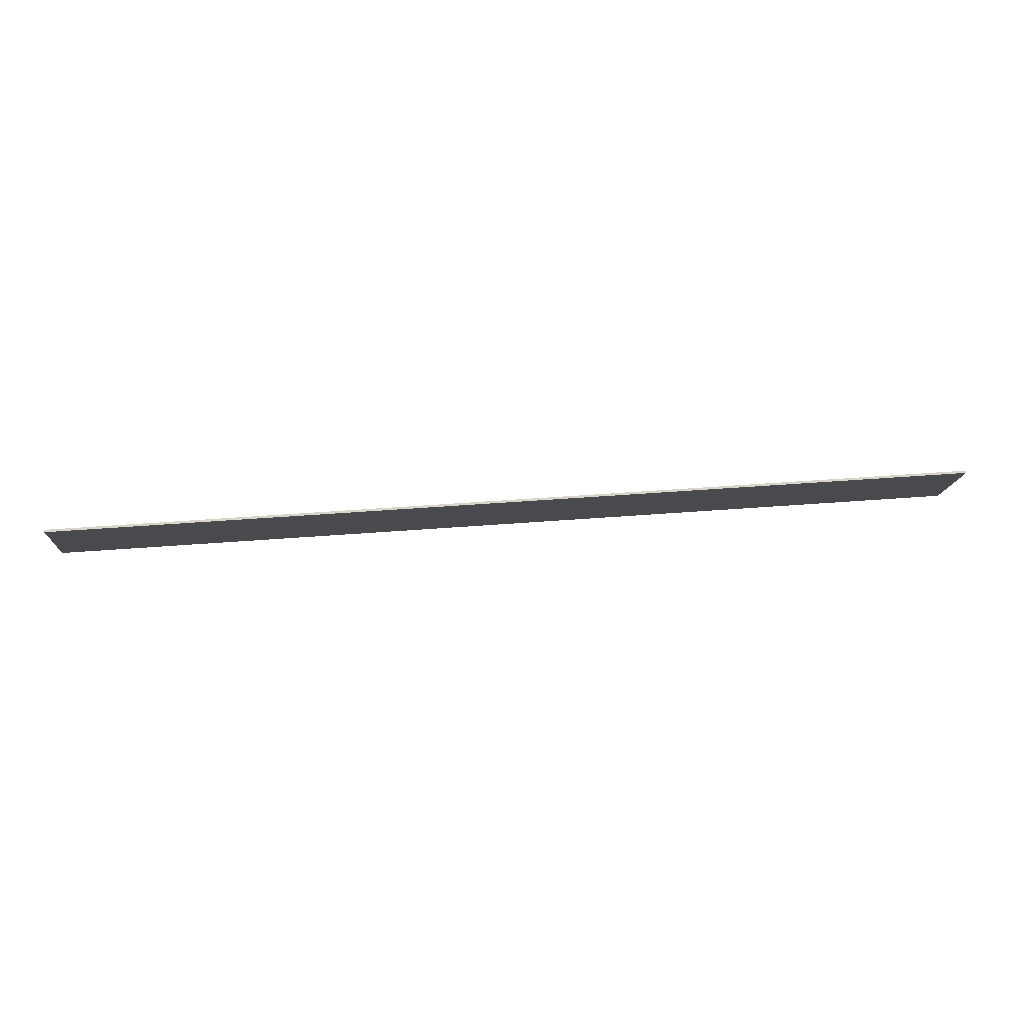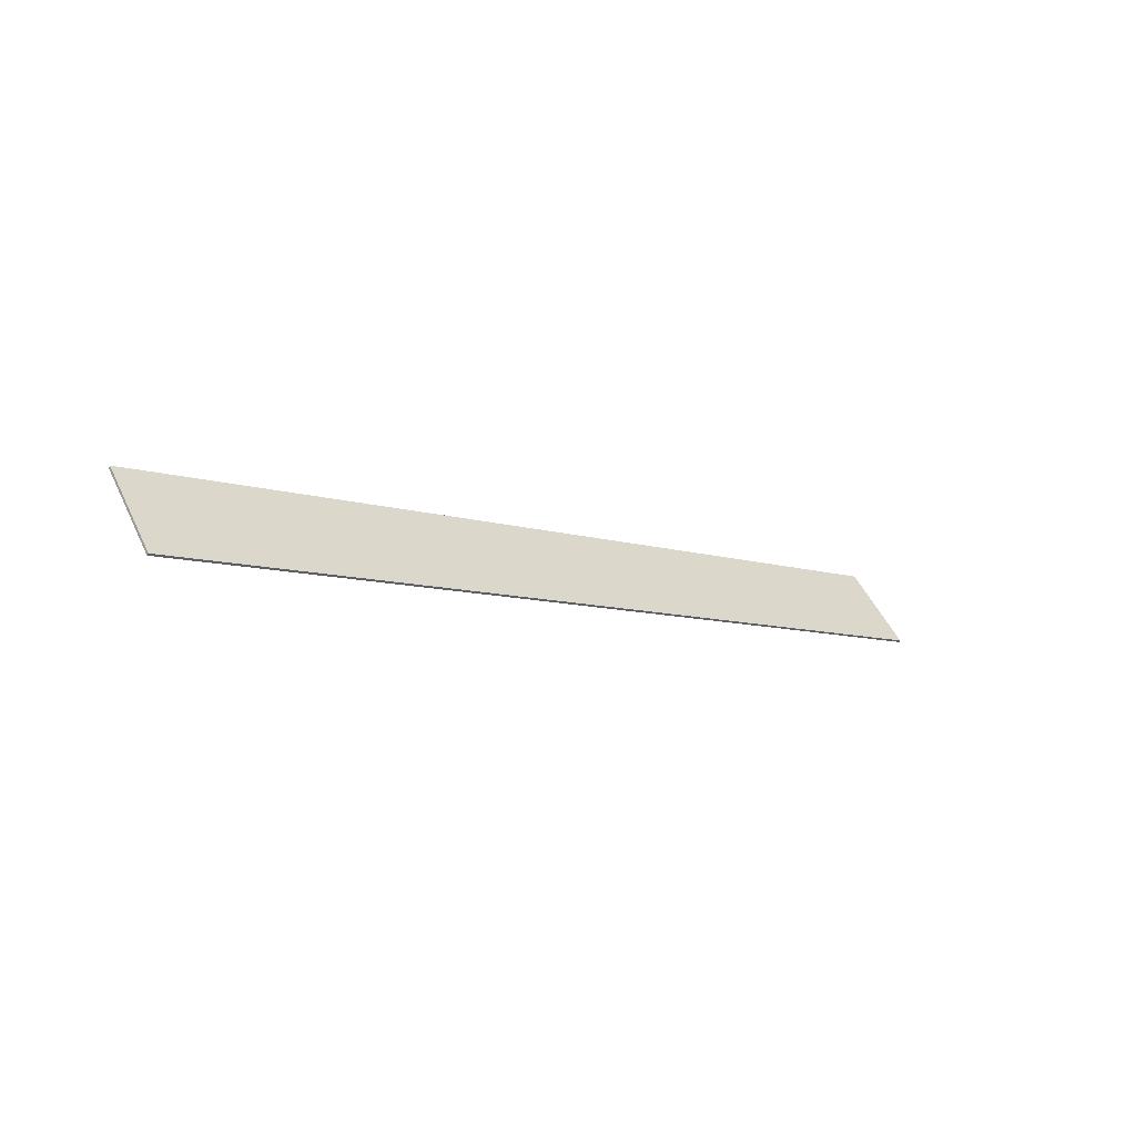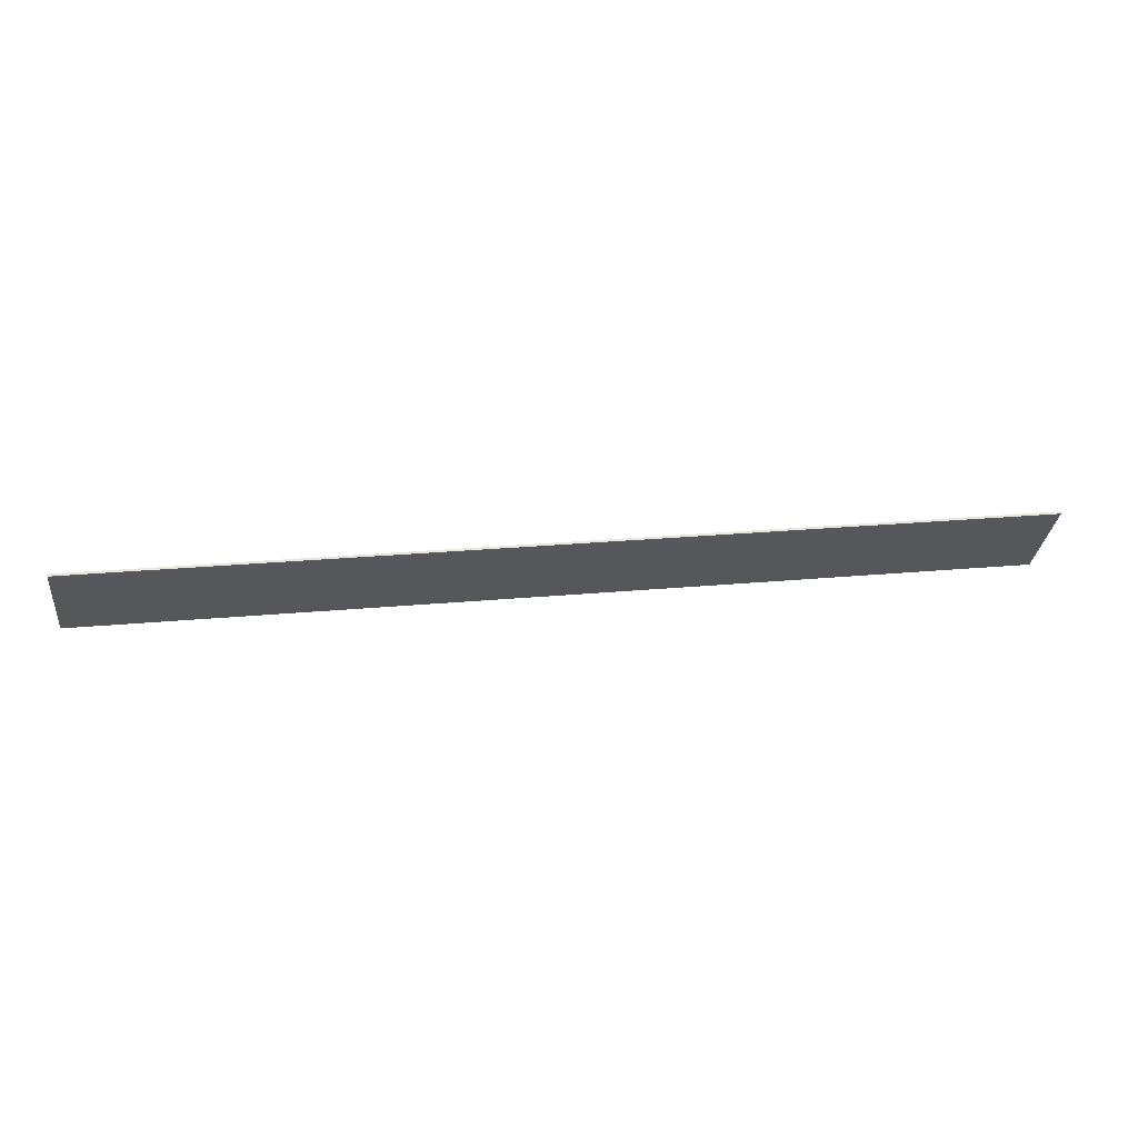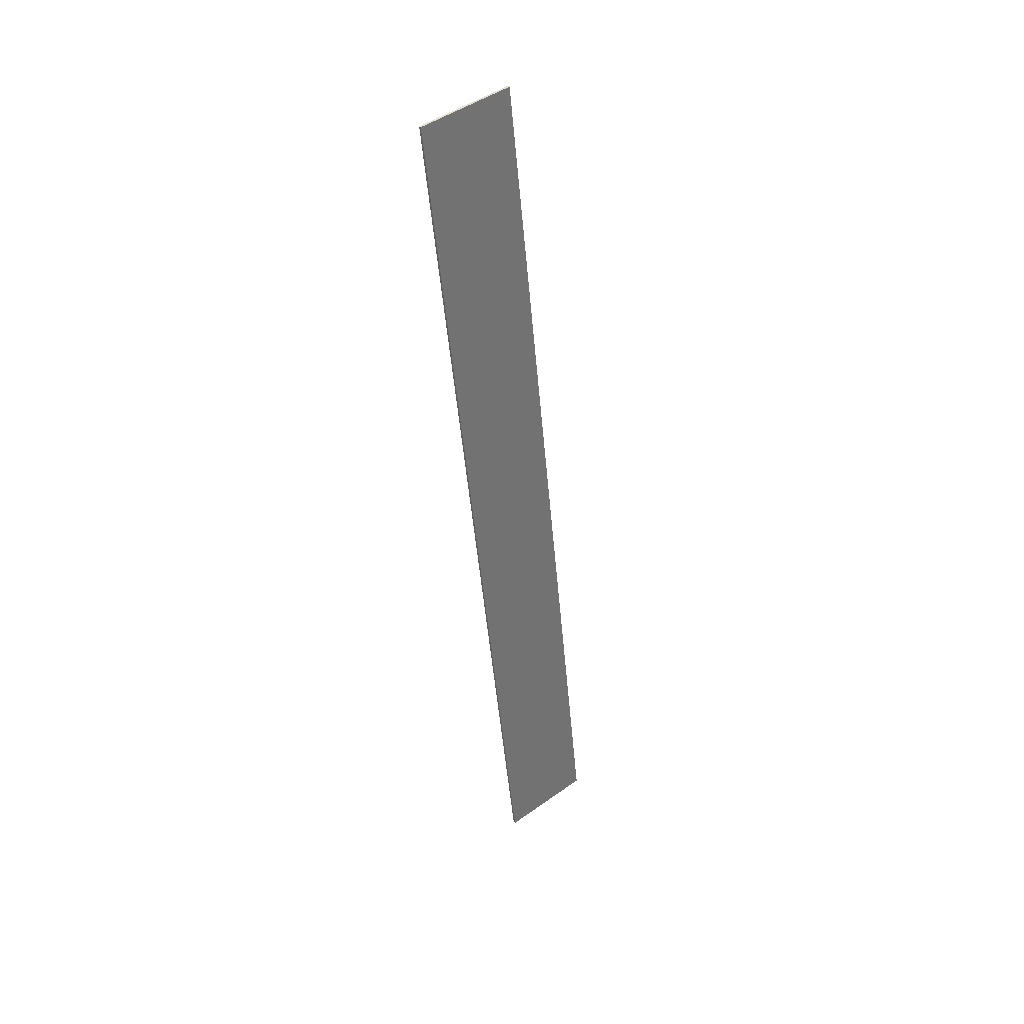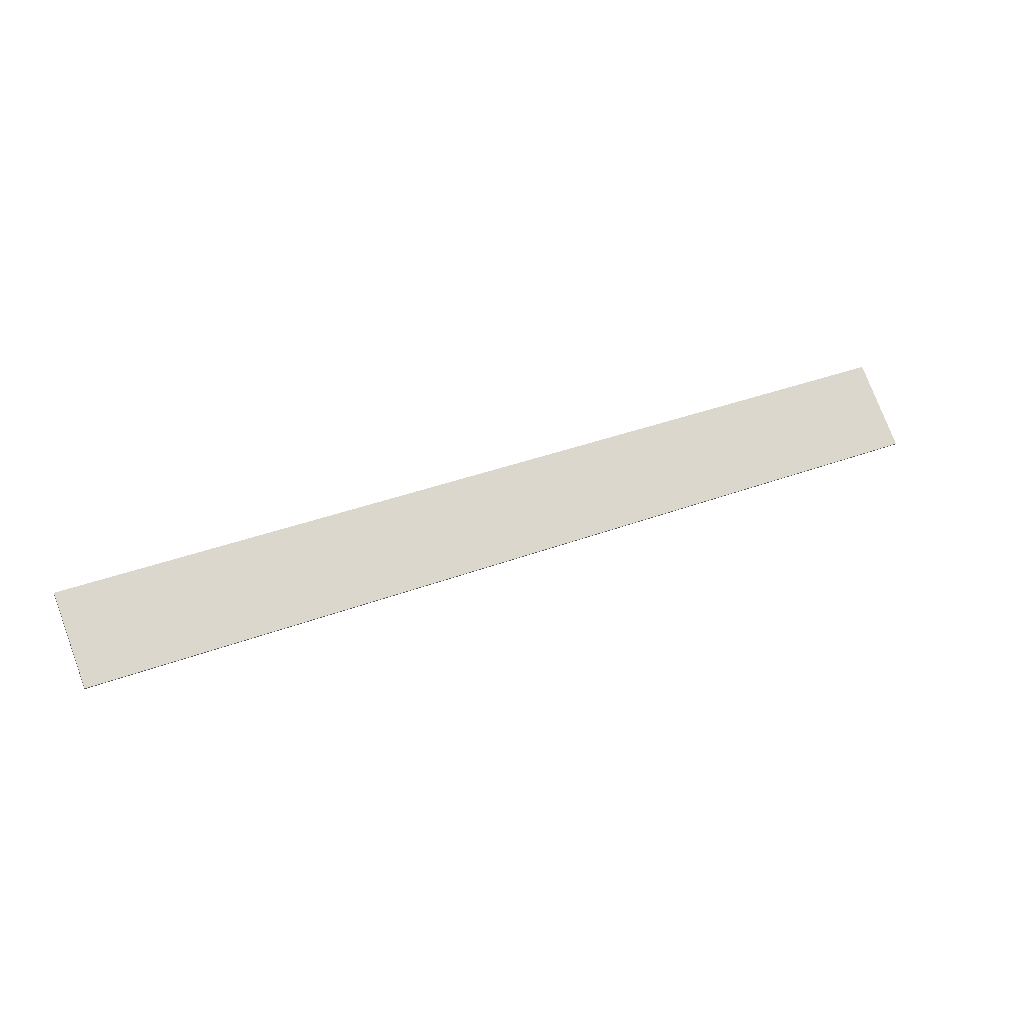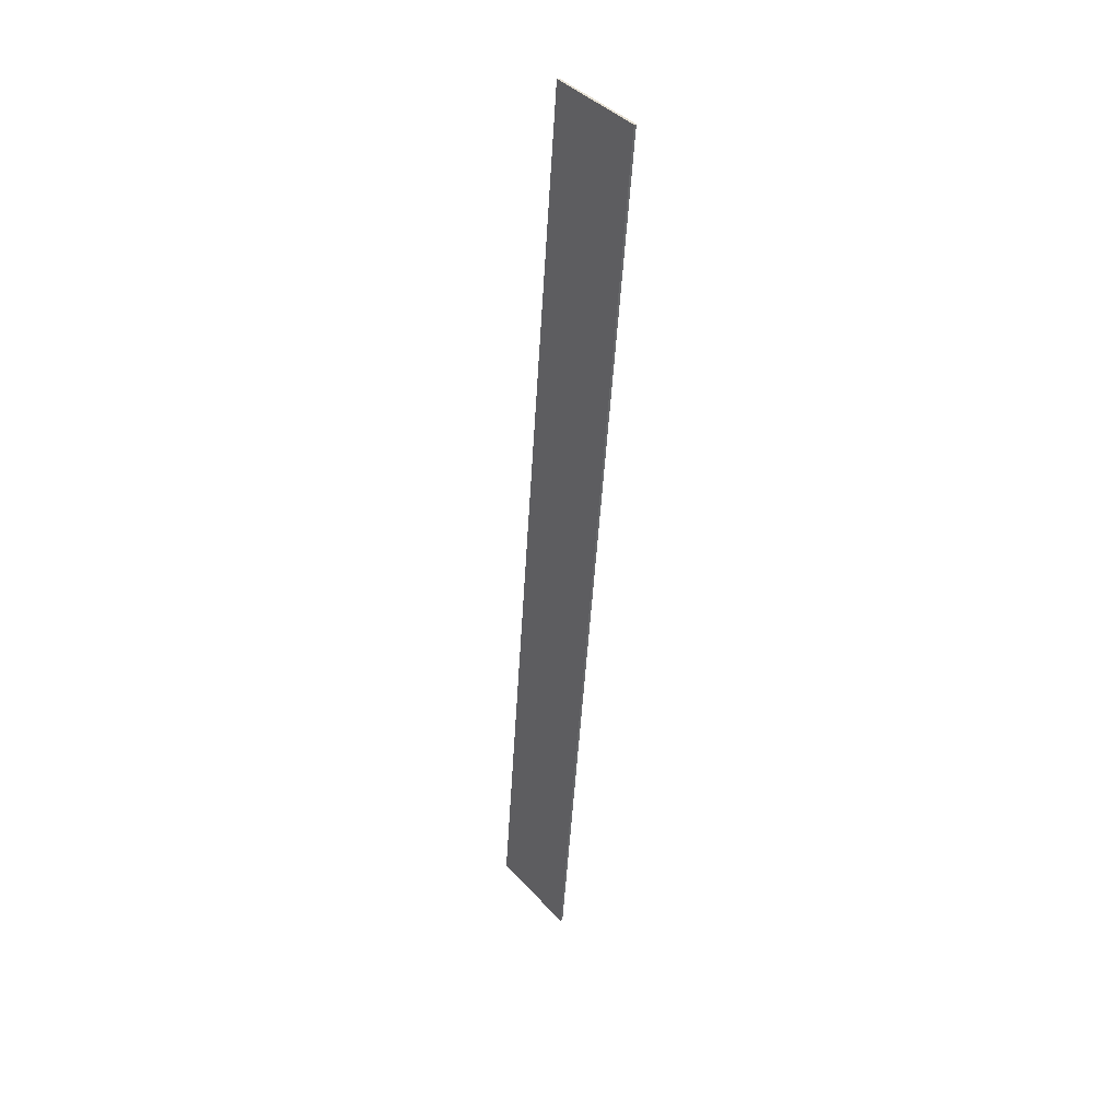
<metadata>
{"format":"obj","ext":"obj","renderer":"f3d","projection":"perspective","resolution":1024,"background":"white","views":[{"elev":38.1,"azim":-6.0,"up":"+Z"},{"elev":-8.0,"azim":136.4,"up":"+Z"},{"elev":22.2,"azim":-9.6,"up":"+Z"},{"elev":-49.0,"azim":95.0,"up":"+Y"},{"elev":35.3,"azim":-26.7,"up":"+Y"},{"elev":-51.5,"azim":86.5,"up":"+Z"}]}
</metadata>
<code>
g default
v 4.807 1.574 0.2561
v 4.807 2.197 -0.5263
v -4.807 2.197 -0.5263
v -4.807 1.574 0.2561
v 4.807 1.594 0.2716
v 4.807 2.217 -0.5108
v -4.807 2.217 -0.5108
v -4.807 1.594 0.2716
g plate1:Mesh
f 1 2 6 5
f 3 4 8 7
f 2 1 4 3
f 5 6 7 8
f 5 8 4 1
f 6 2 3 7

</code>
